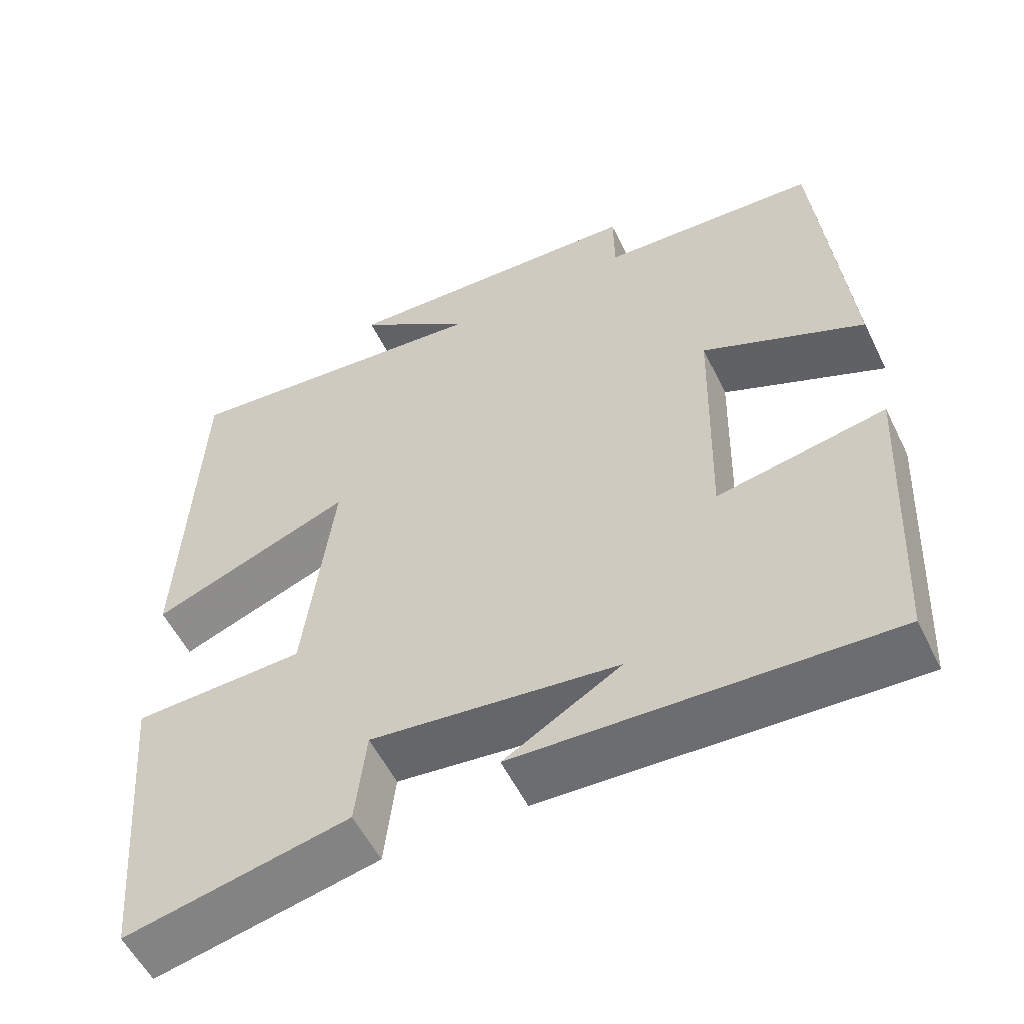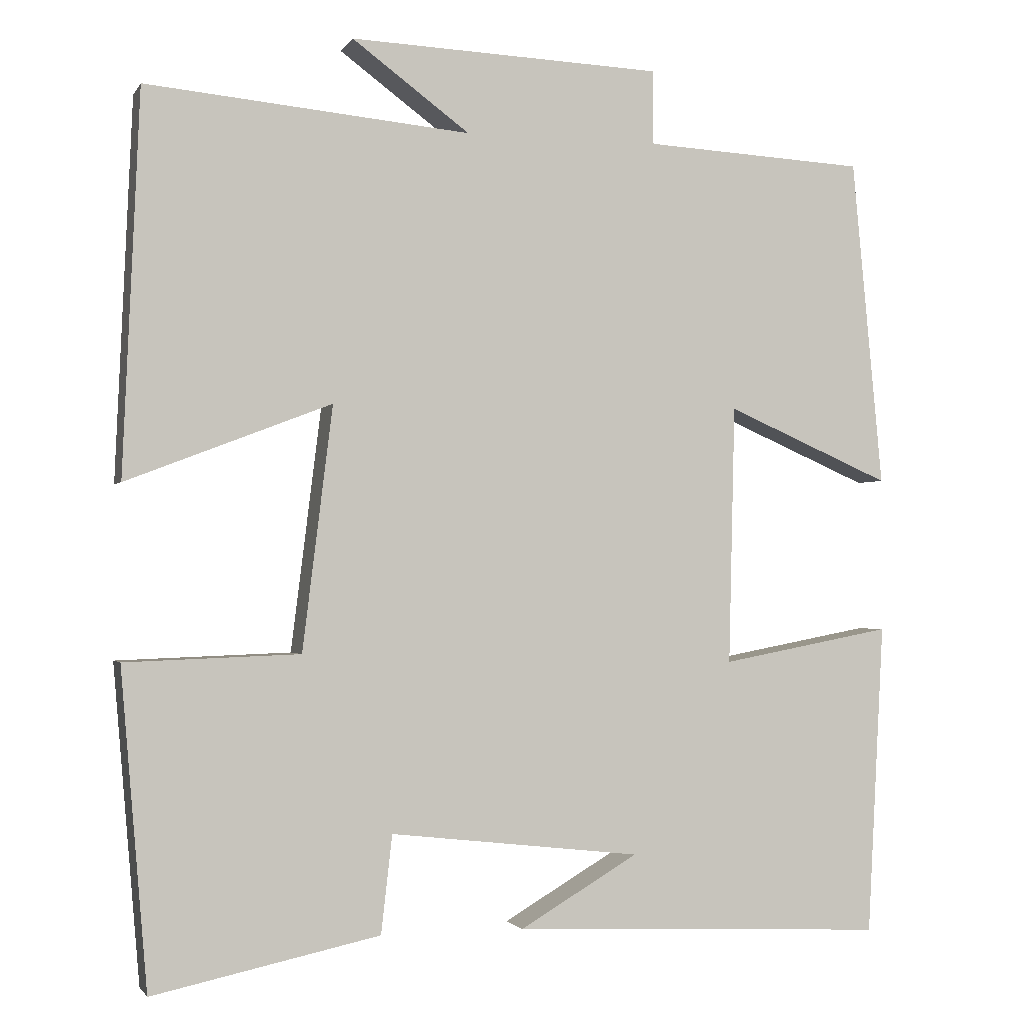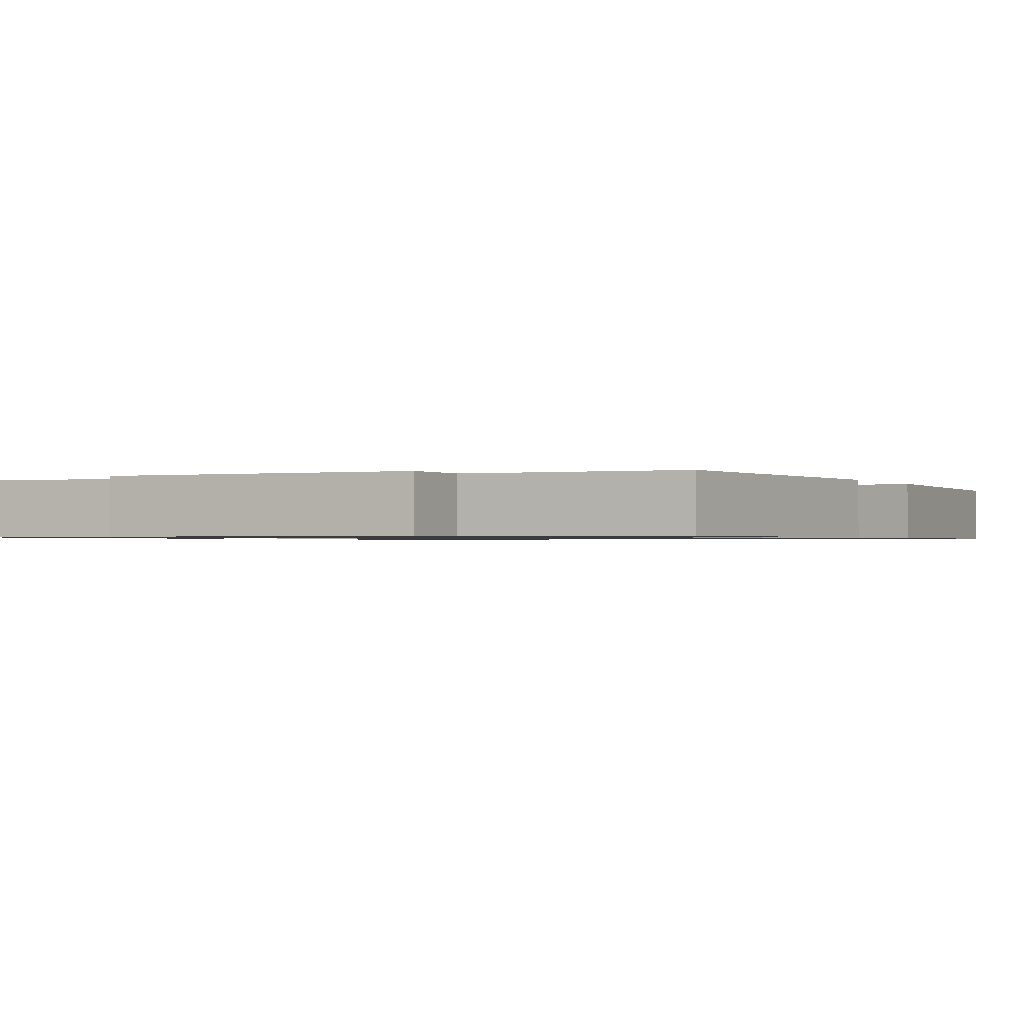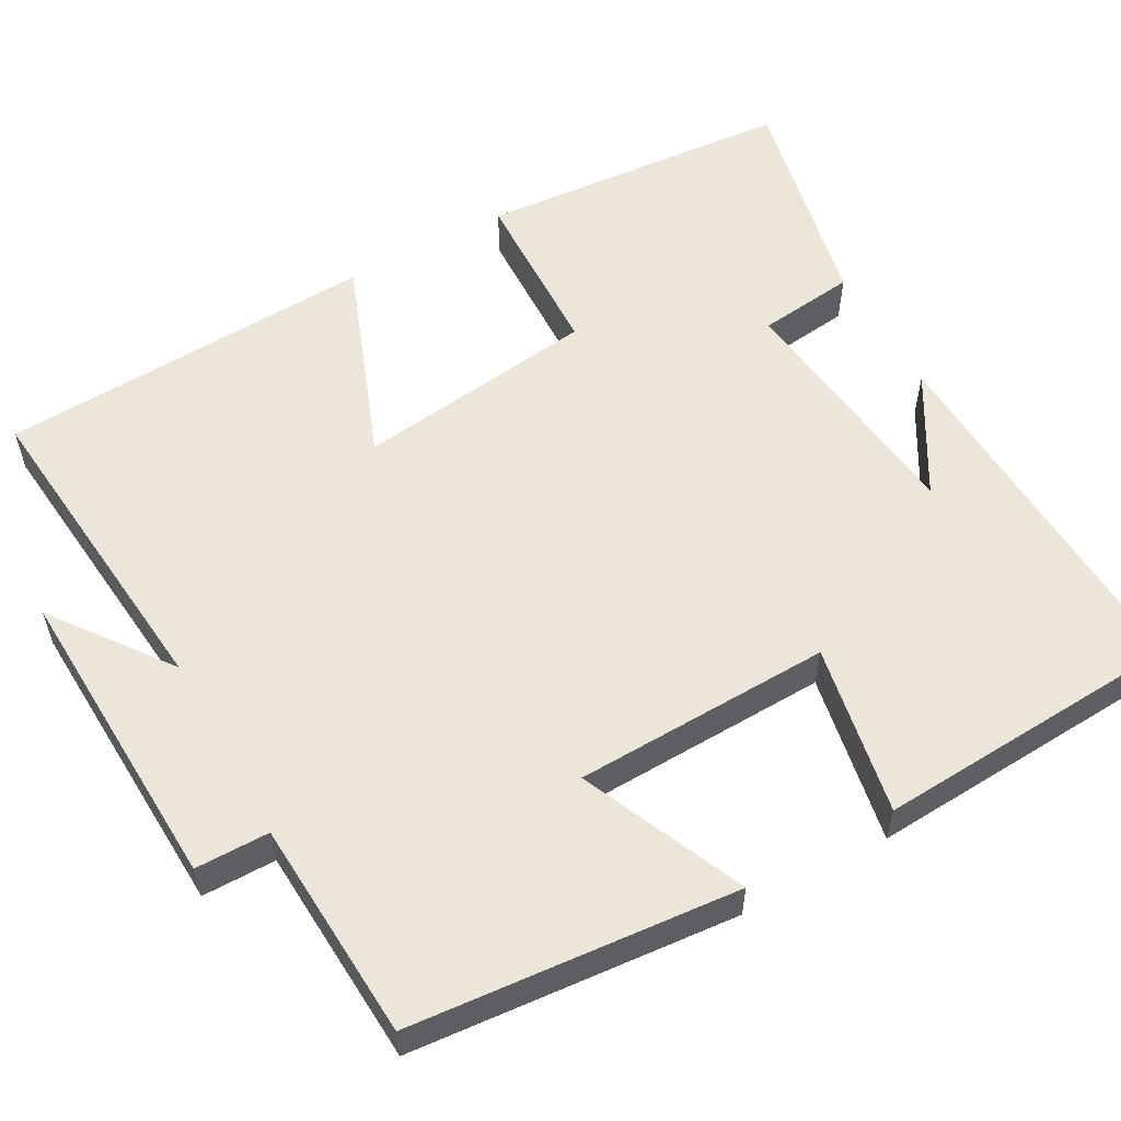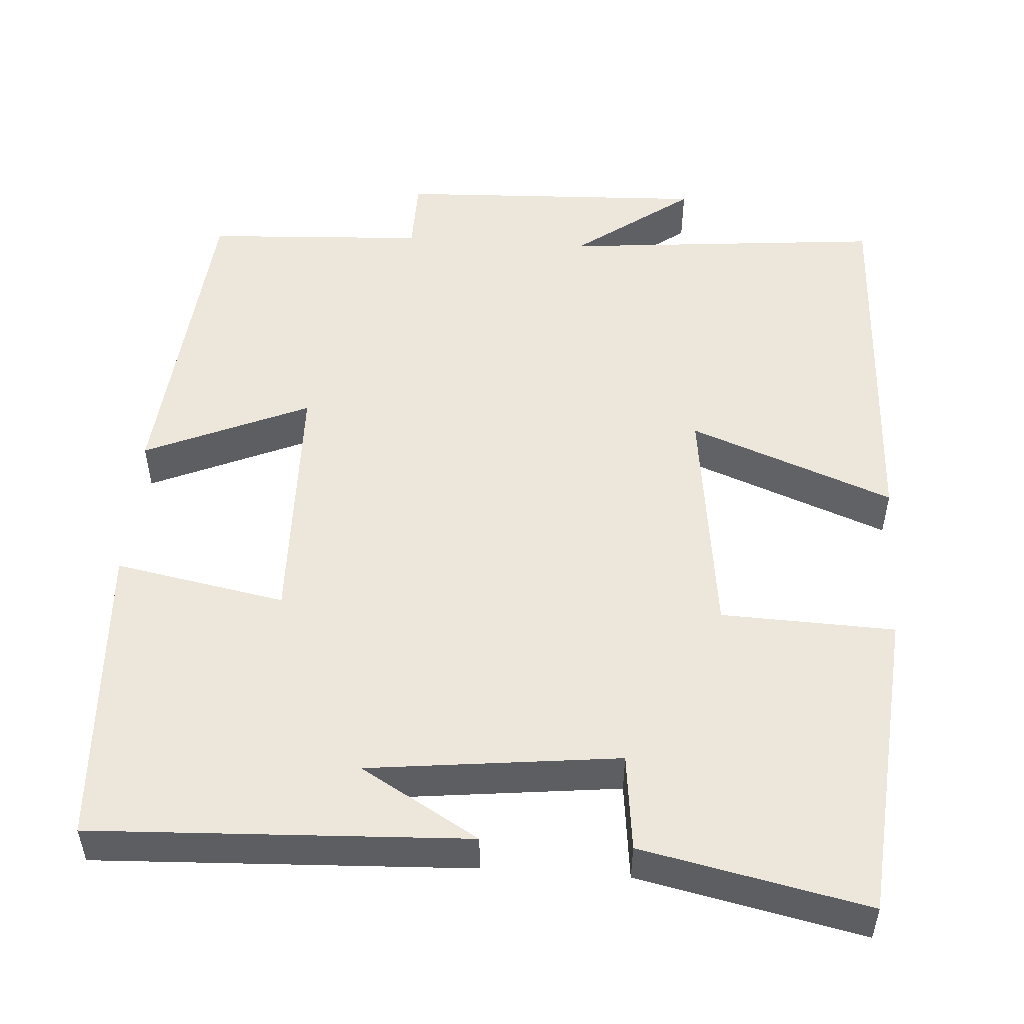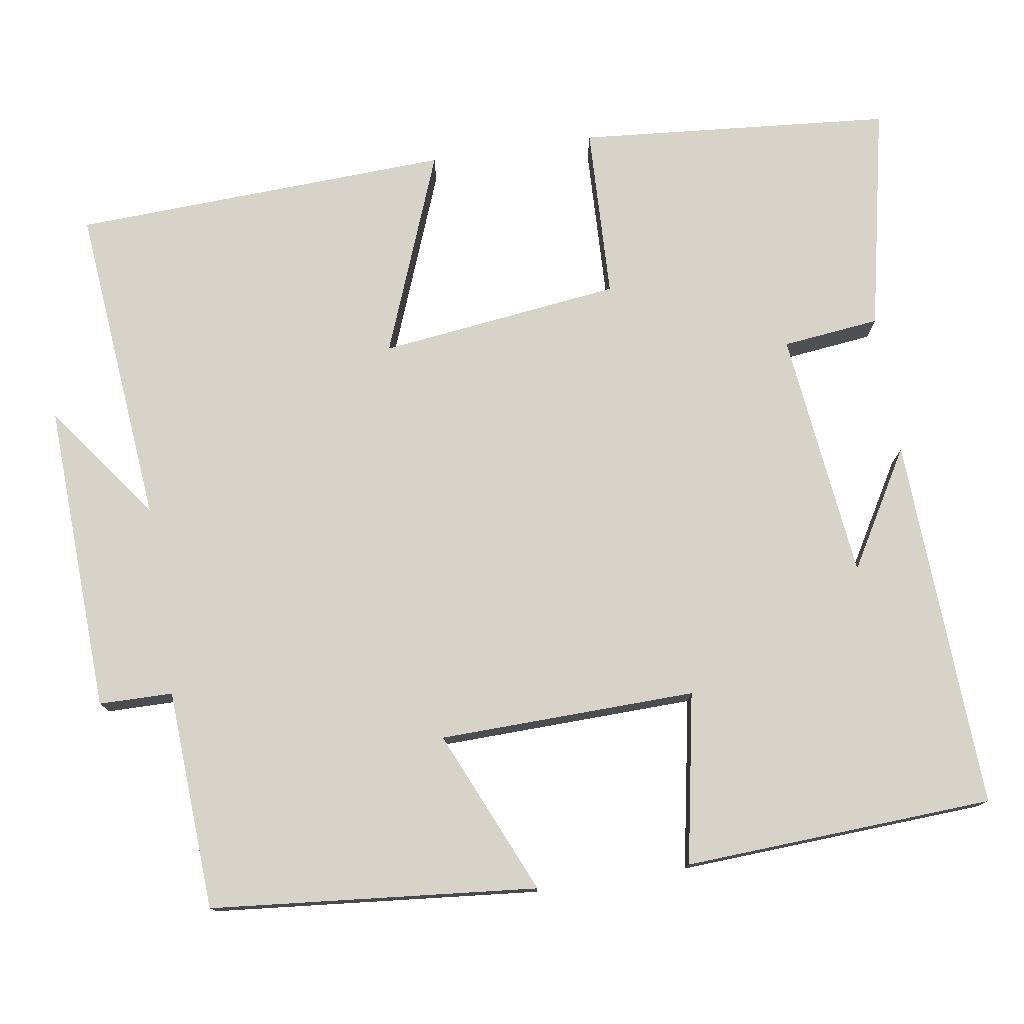
<metadata>
{"format":"obj","ext":"obj","renderer":"f3d","projection":"perspective","resolution":1024,"background":"white","views":[{"elev":-55.4,"azim":25.9,"up":"+Z"},{"elev":-1.7,"azim":-16.7,"up":"+Z"},{"elev":-0.9,"azim":27.6,"up":"+Y"},{"elev":56.6,"azim":60.7,"up":"+Y"},{"elev":51.3,"azim":-176.1,"up":"+Y"},{"elev":76.8,"azim":81.2,"up":"+Y"}]}
</metadata>
<code>
v -0.479 0.07 0.538
v -0.068 0.07 0.5
v -0.217 0.07 0.61
v 0.179 0.07 0.594
v 0.18 0.07 0.5
v 0.461 0.07 0.485
v 0.5 0.07 0.069
v 0.291 0.07 0.16
v 0.283 0.07 -0.168
v 0.5 0.07 -0.127
v 0.479 0.07 -0.521
v 0.003 0.07 -0.5
v 0.153 0.07 -0.412
v -0.165 0.07 -0.376
v -0.179 0.07 -0.5
v -0.466 0.07 -0.561
v -0.5 0.07 -0.161
v -0.279 0.07 -0.153
v -0.241 0.07 0.155
v -0.5 0.07 0.055
v -0.479 0 0.538
v -0.068 0 0.5
v -0.217 0 0.61
v 0.179 0 0.594
v 0.18 0 0.5
v 0.461 0 0.485
v 0.5 0 0.069
v 0.291 0 0.16
v 0.283 0 -0.168
v 0.5 0 -0.127
v 0.479 0 -0.521
v 0.003 0 -0.5
v 0.153 0 -0.412
v -0.165 0 -0.376
v -0.179 0 -0.5
v -0.466 0 -0.561
v -0.5 0 -0.161
v -0.279 0 -0.153
v -0.241 0 0.155
v -0.5 0 0.055
f 19 20 1 2
f 18 19 2
f 15 16 17 18
f 14 15 18 2
f 13 14 2
f 11 12 13
f 9 10 11 13
f 8 9 13 2
f 5 6 7 8
f 5 8 2
f 2 3 4 5
f 22 21 40 39
f 22 39 38
f 38 37 36 35
f 22 38 35 34
f 22 34 33
f 33 32 31
f 33 31 30 29
f 22 33 29 28
f 28 27 26 25
f 22 28 25
f 25 24 23 22
f 1 21 22 2
f 2 22 23 3
f 3 23 24 4
f 4 24 25 5
f 5 25 26 6
f 6 26 27 7
f 7 27 28 8
f 8 28 29 9
f 9 29 30 10
f 10 30 31 11
f 11 31 32 12
f 12 32 33 13
f 13 33 34 14
f 14 34 35 15
f 15 35 36 16
f 16 36 37 17
f 17 37 38 18
f 18 38 39 19
f 19 39 40 20
f 20 40 21 1

</code>
